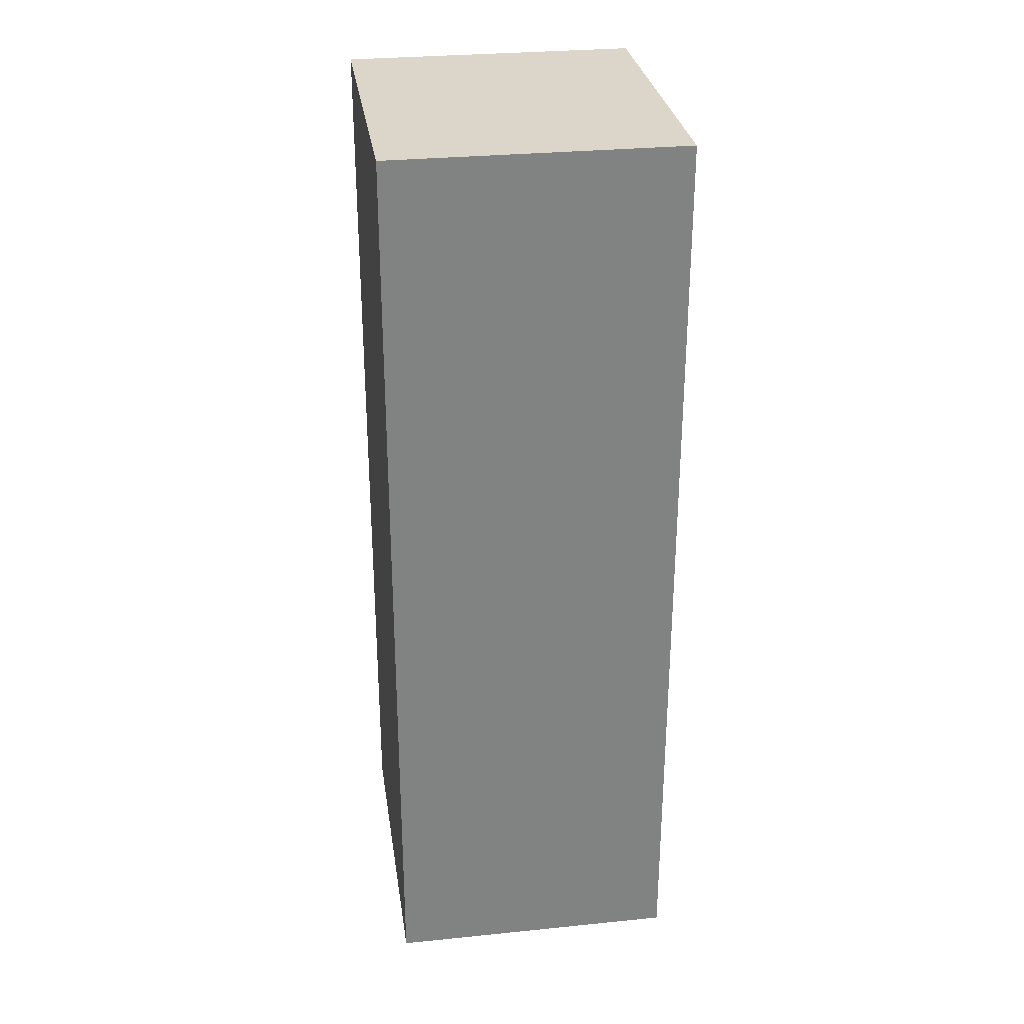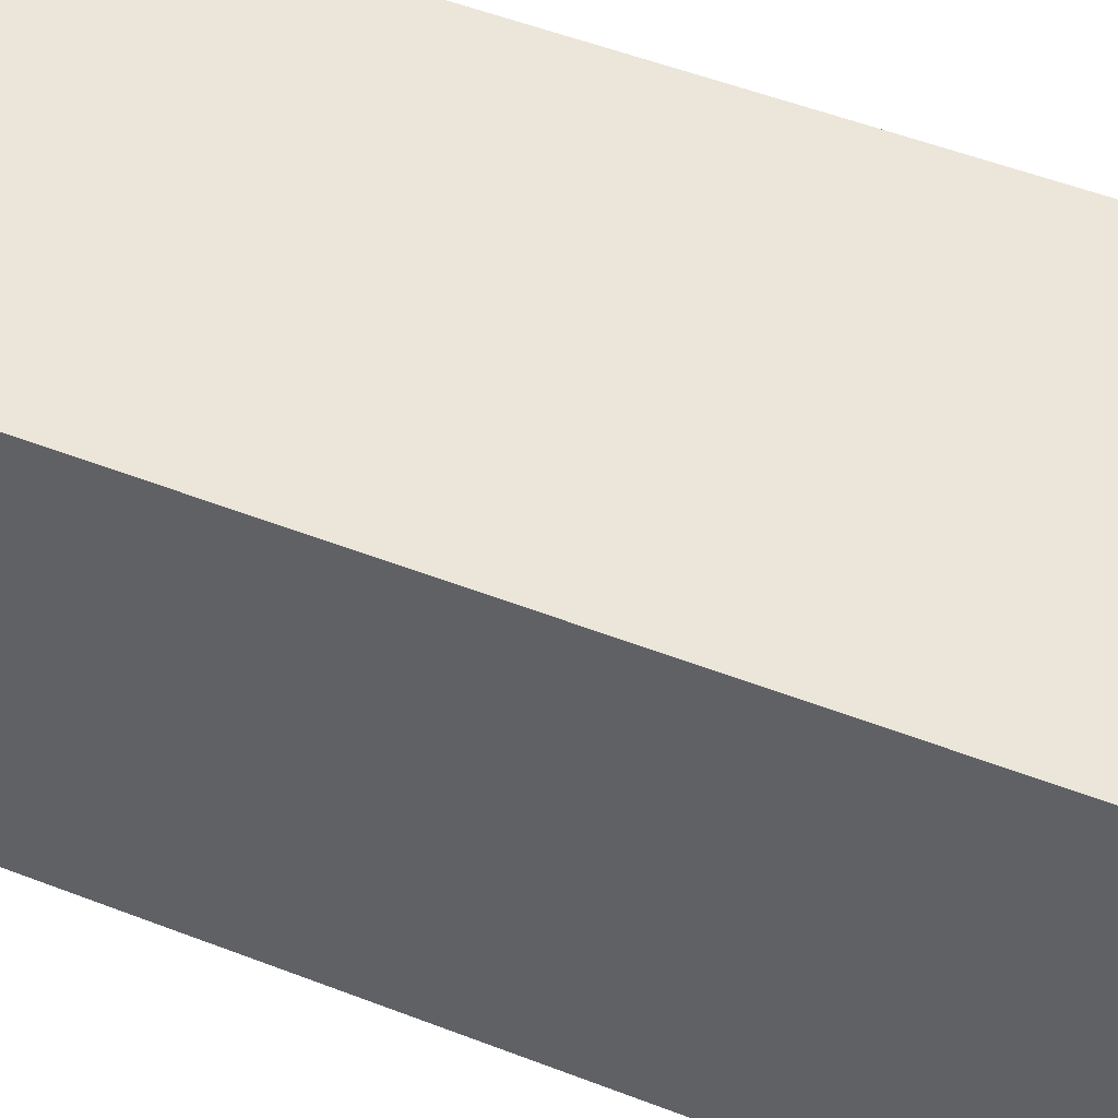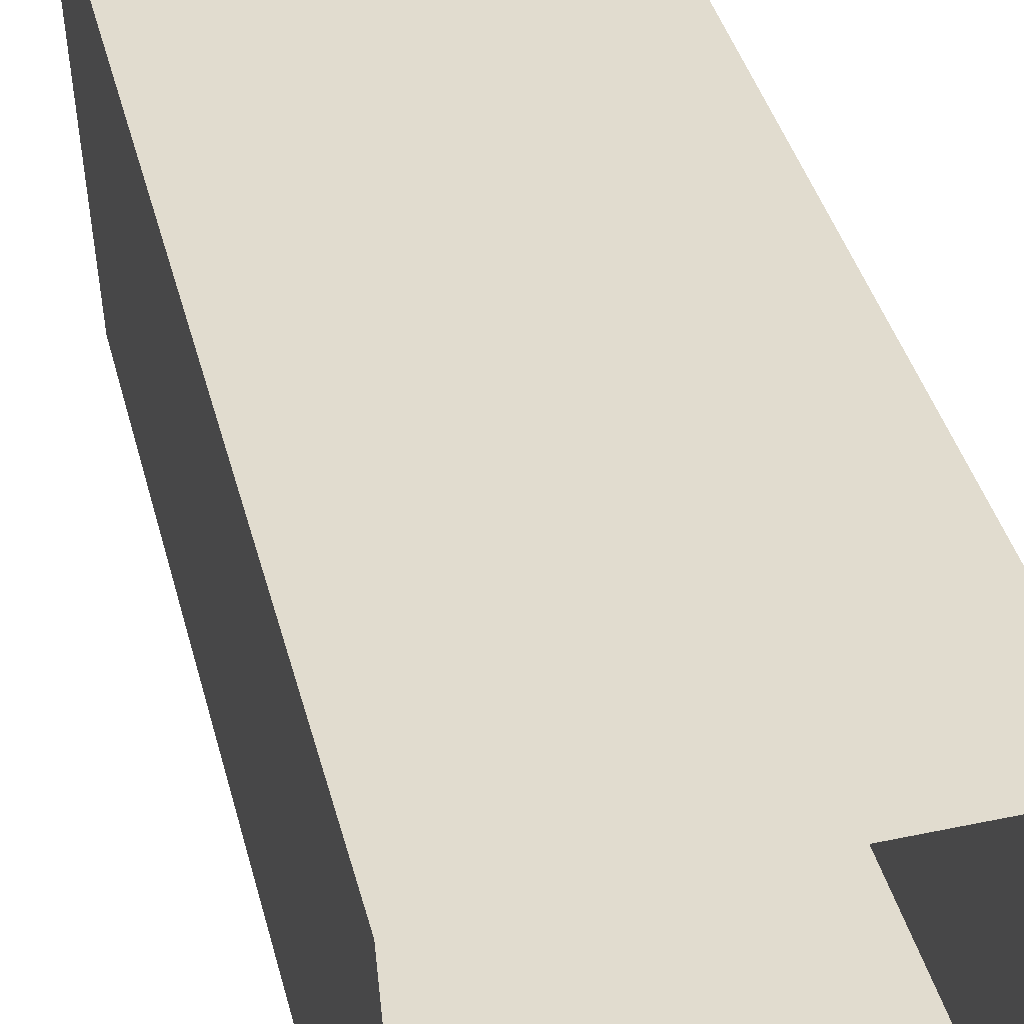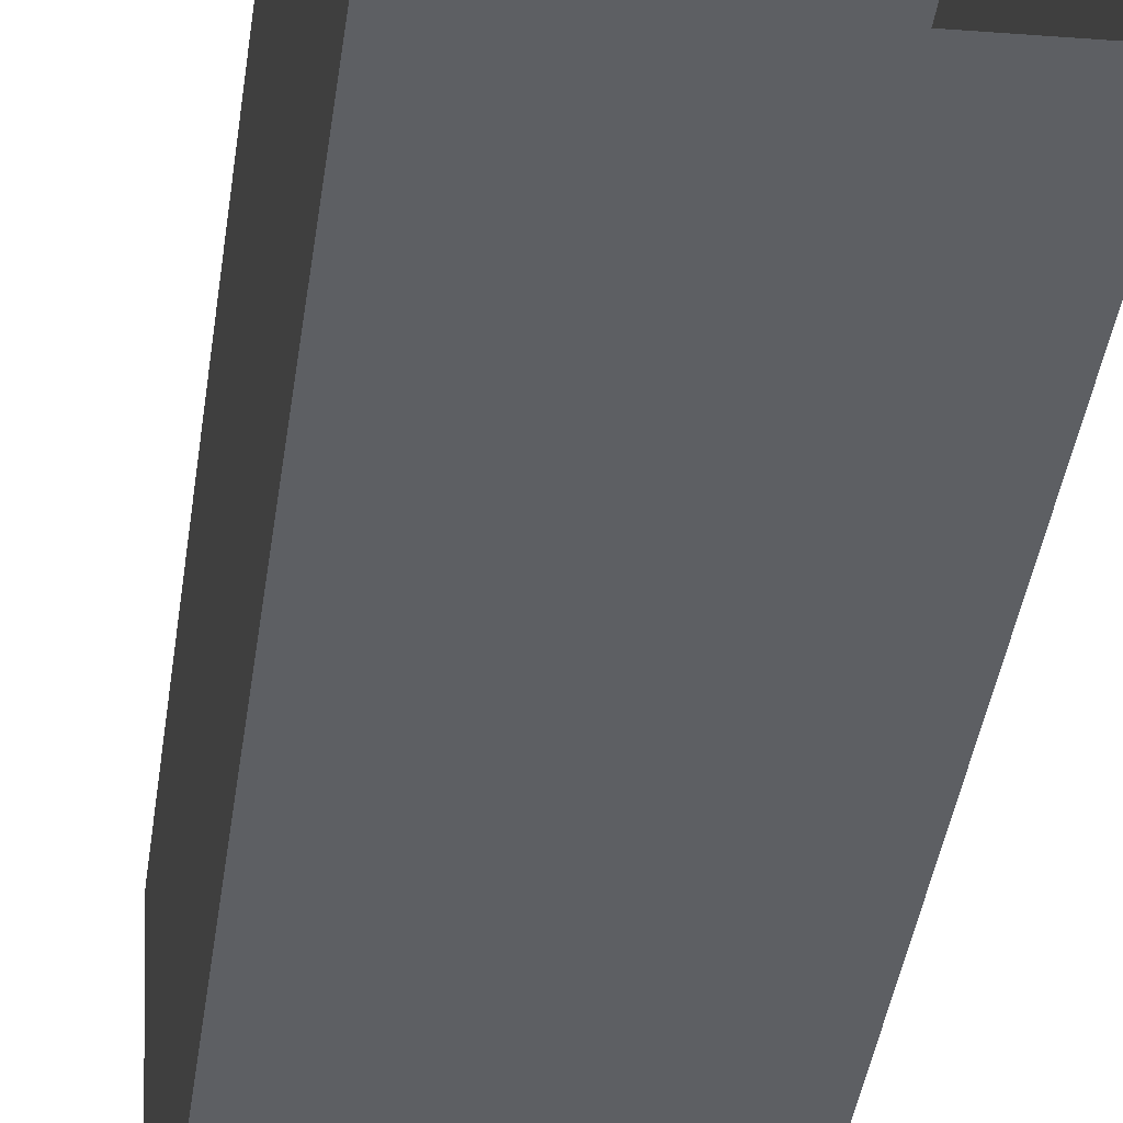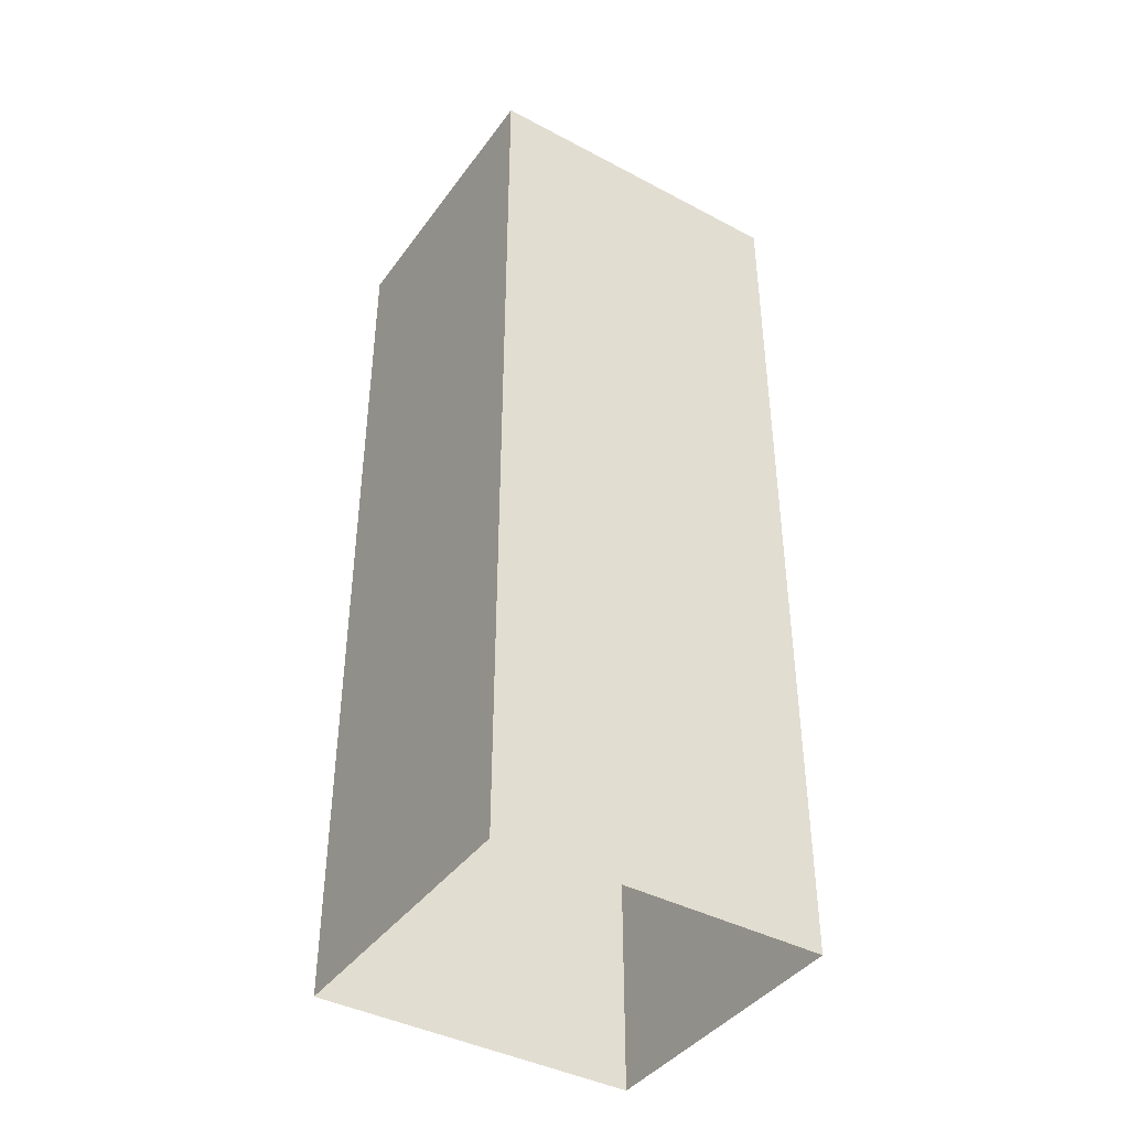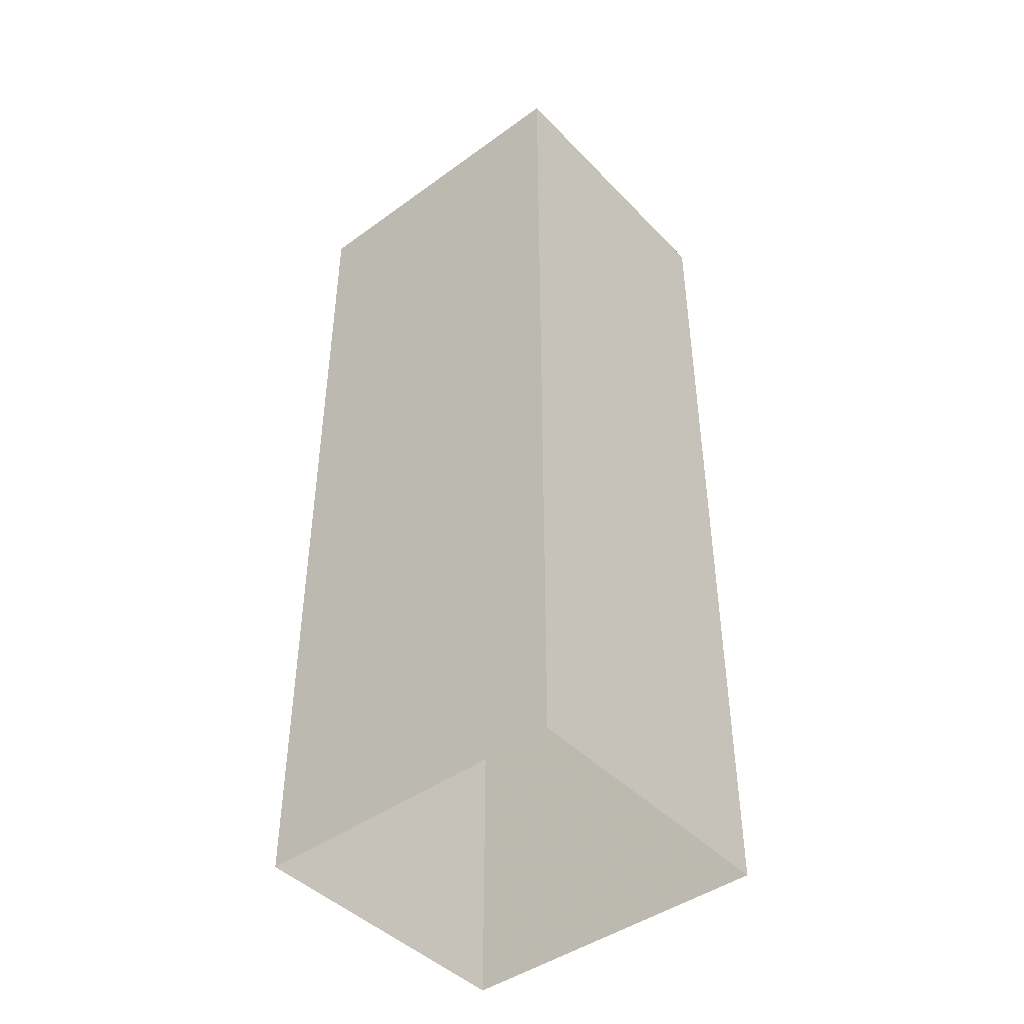
<metadata>
{"format":"obj","ext":"obj","renderer":"f3d","projection":"perspective","resolution":1024,"background":"white","views":[{"elev":29.8,"azim":-11.7,"up":"+Z"},{"elev":47.9,"azim":114.0,"up":"+Y"},{"elev":35.0,"azim":167.3,"up":"+Y"},{"elev":-41.5,"azim":171.9,"up":"+Y"},{"elev":-41.2,"azim":-126.1,"up":"+Z"},{"elev":-44.3,"azim":126.9,"up":"+Z"}]}
</metadata>
<code>
v -8014 -3.916e+04 5.09
v -8008 -3.917e+04 5.089
v -8014 -3.917e+04 5.089
v -8007 -3.916e+04 5.09
v -8008 -3.917e+04 25.99
v -8014 -3.916e+04 25.99
v -8014 -3.917e+04 25.99
v -8007 -3.916e+04 25.99
f 1 2 3
f 1 4 2
f 5 6 7
f 5 8 6
f 7 1 3
f 7 6 1
f 6 4 1
f 6 8 4
f 5 2 4
f 8 5 4
f 7 3 2
f 5 7 2

</code>
